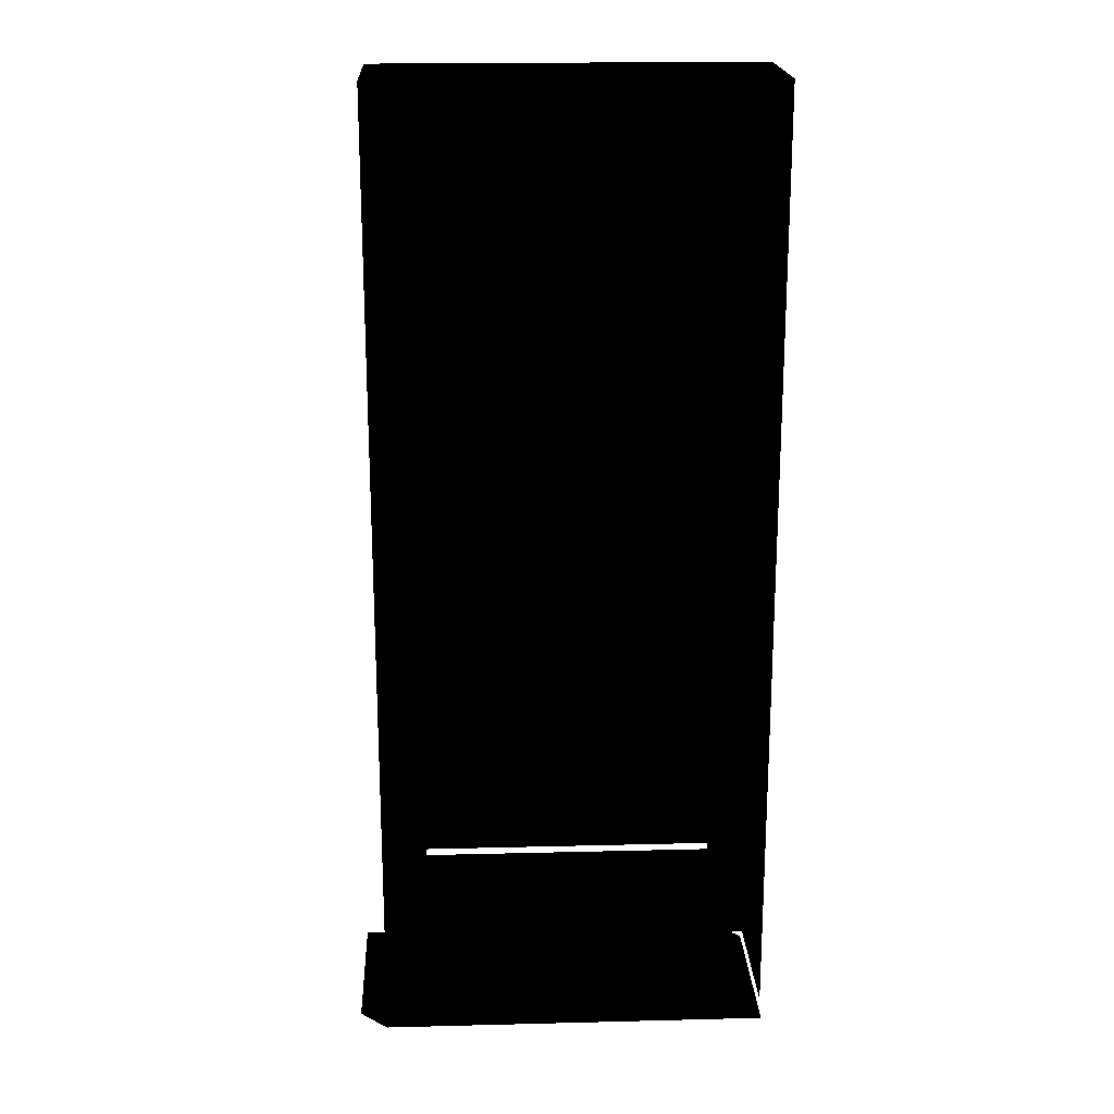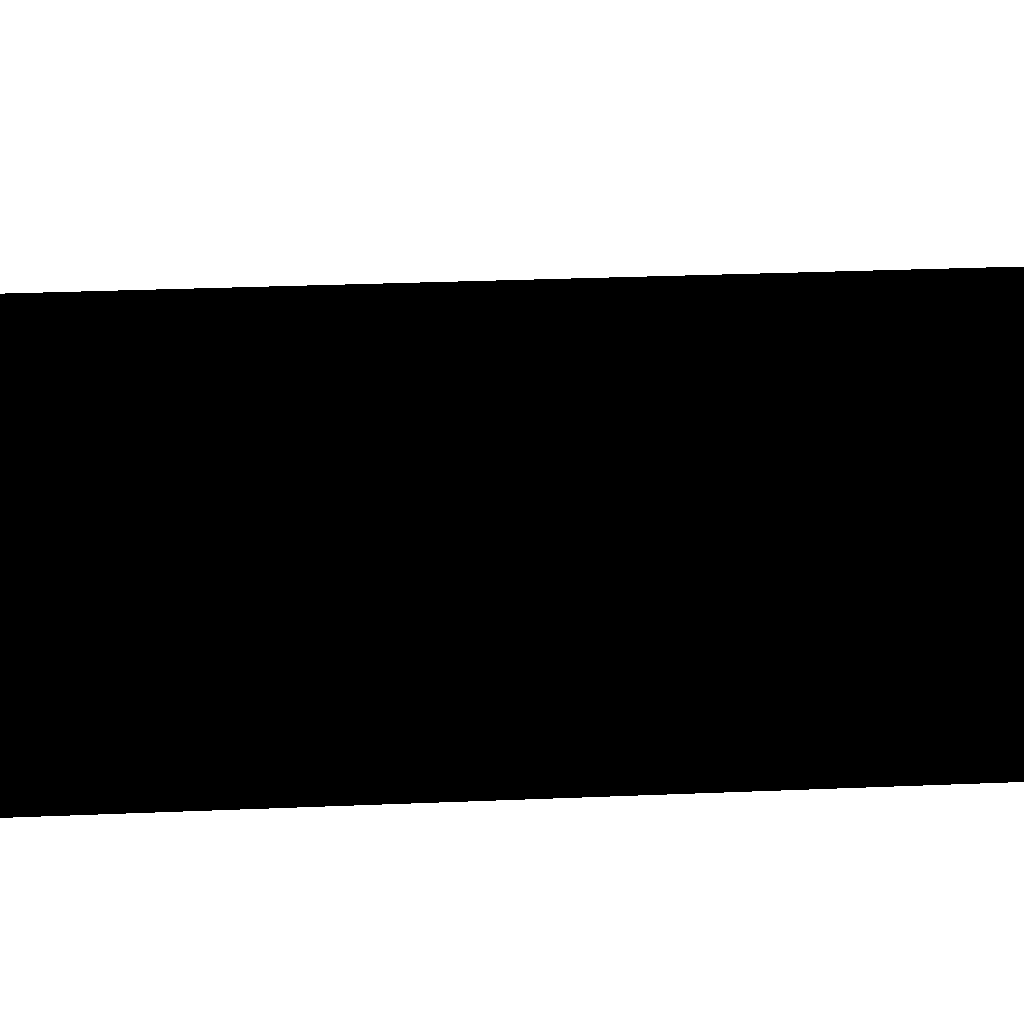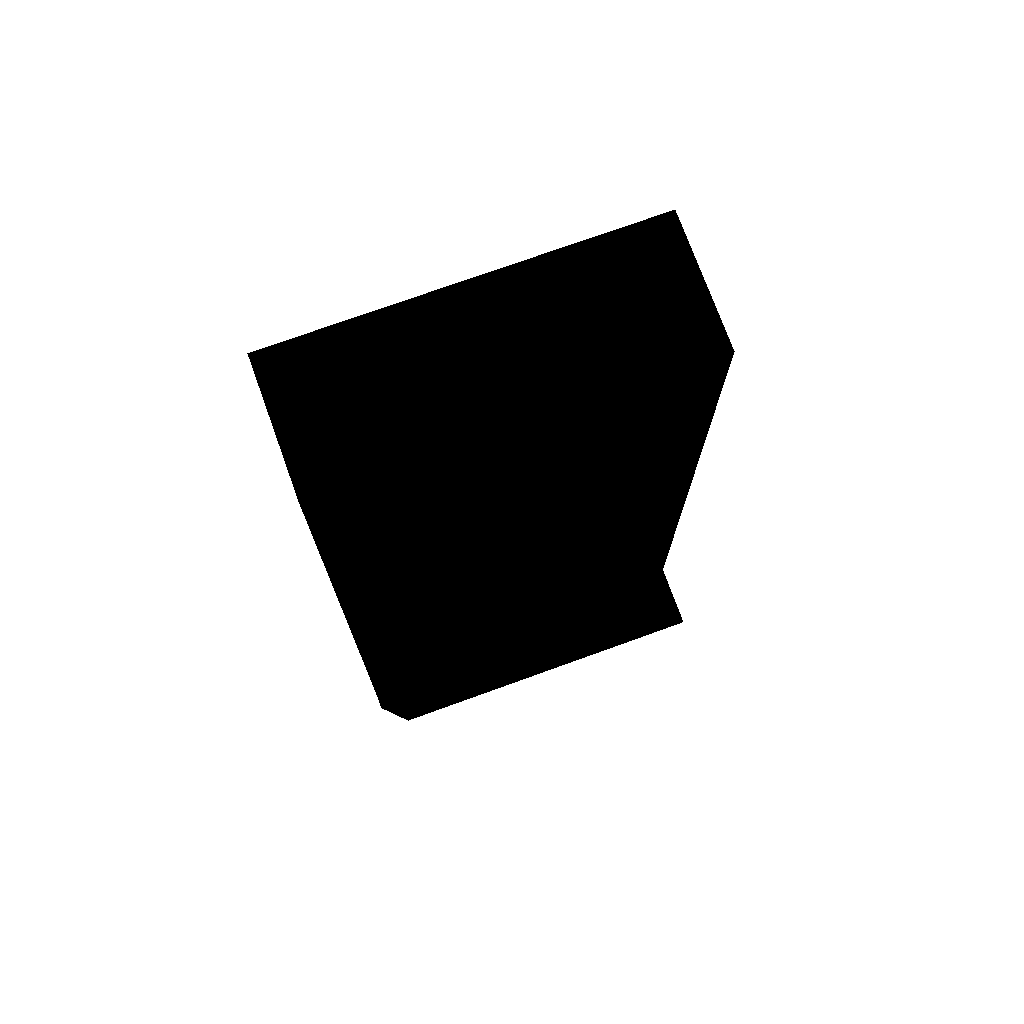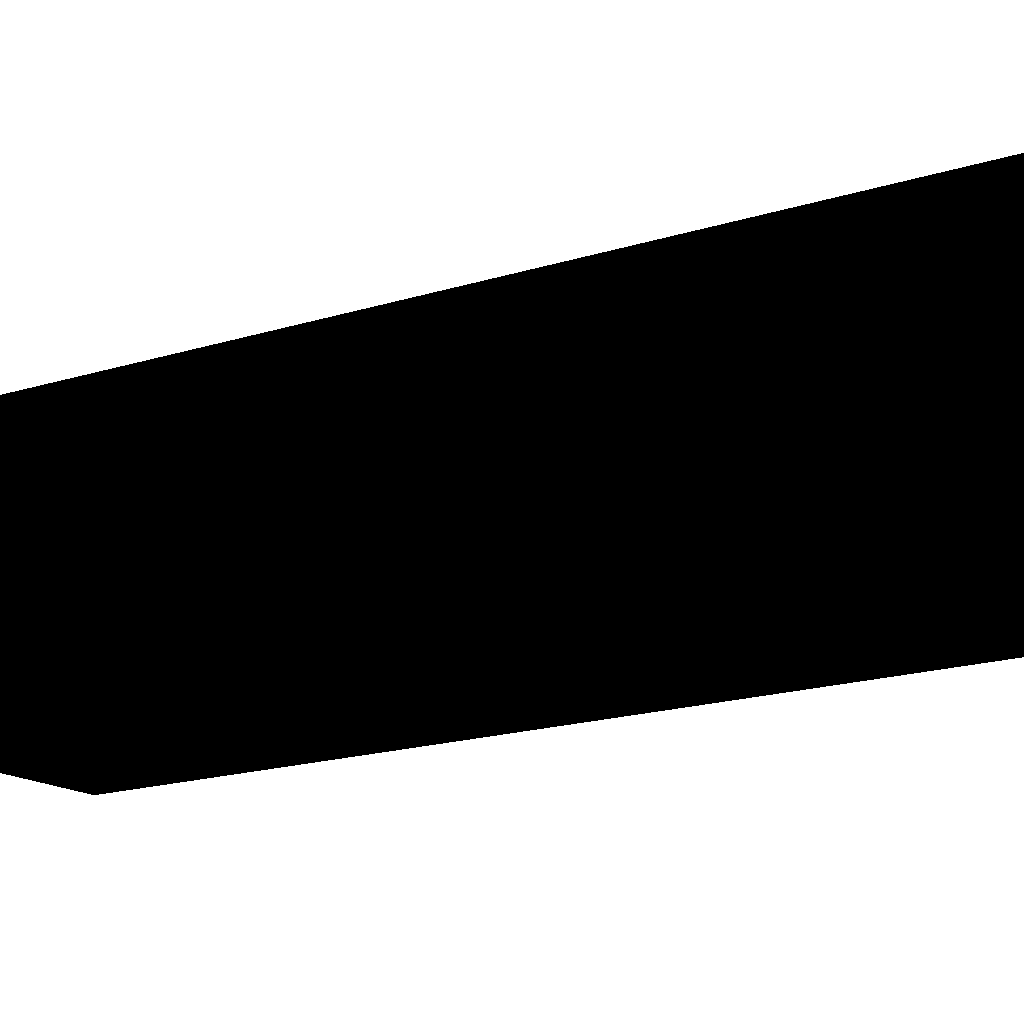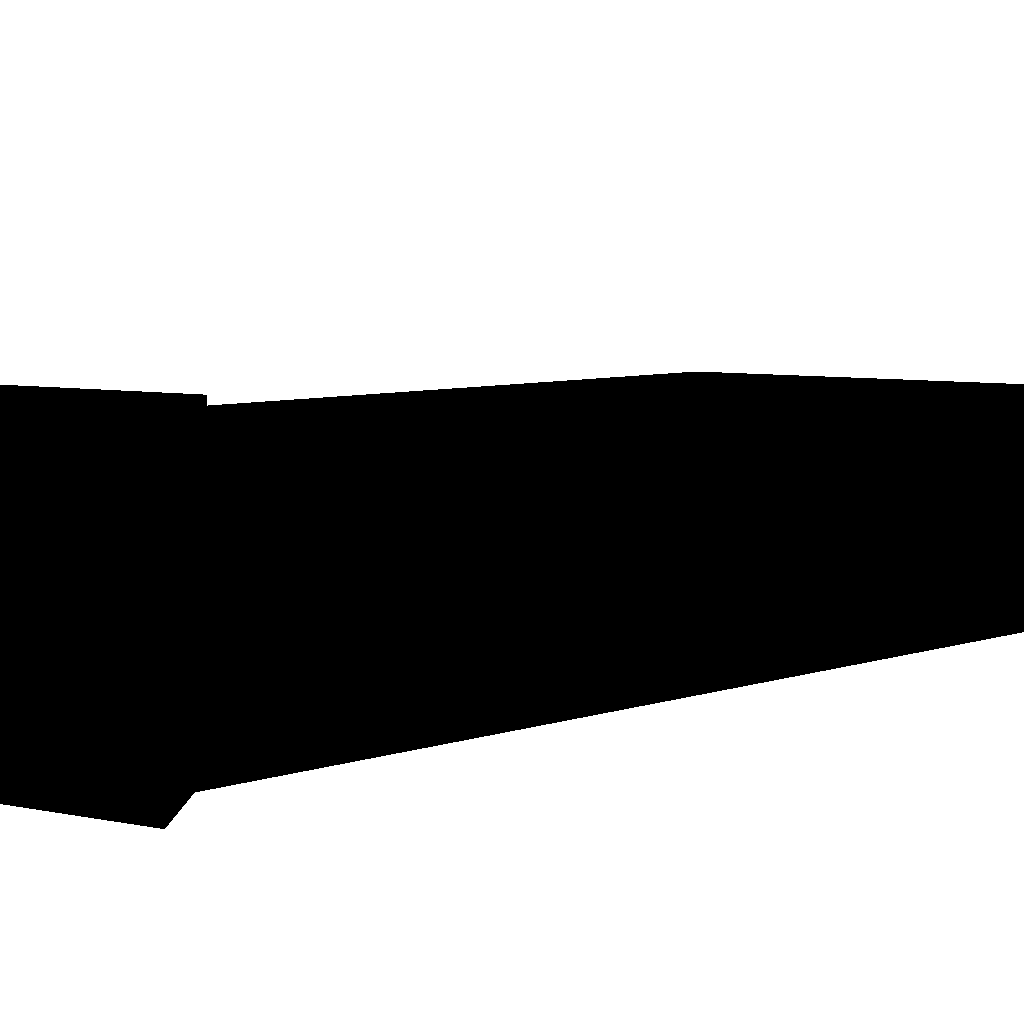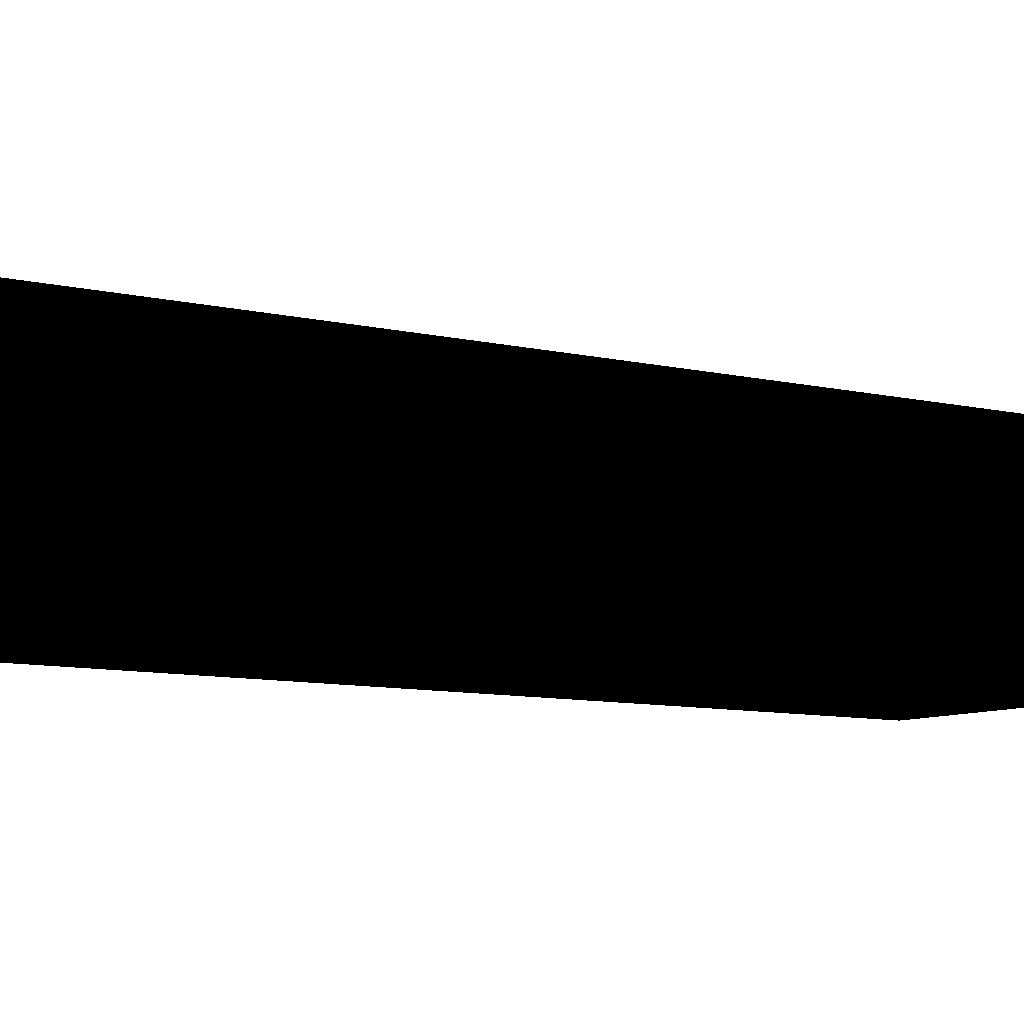
<metadata>
{"format":"obj","ext":"obj","renderer":"f3d","projection":"perspective","resolution":1024,"background":"white","views":[{"elev":19.7,"azim":177.3,"up":"+Y"},{"elev":27.2,"azim":86.2,"up":"+Z"},{"elev":74.6,"azim":-19.9,"up":"+Y"},{"elev":-15.7,"azim":-54.8,"up":"+Z"},{"elev":5.2,"azim":38.2,"up":"+Z"},{"elev":-8.2,"azim":54.8,"up":"+Z"}]}
</metadata>
<code>
g polygon0
v 16 1 4
v 16 1 -6
v 14 1 4
v 14 1 -8
v -14 1 4
v -14 1 -8
f 1 2 3
f 2 4 3
f 3 4 5
f 4 6 5
v 16 1 6
v 16 1 4
v 14 1 6
v 14 1 4
v -12 1 6
v -14 1 4
f 7 8 9
f 8 10 9
f 9 10 11
f 10 12 11
g polygon1
v 11 2 3
v 14 2 3
v 11 10 3
v 14 10 3
v 11 13 3
v 14 13 3
v 11 23 3
v 14 23 3
v 11 26 3
v 14 26 3
v 11 34 3
v 14 34 3
v 11 37 3
v 14 37 3
v 11 45 3
v 14 45 3
v 11 48 3
v 14 48 3
v 11 56 3
v 14 56 3
v 11 59 3
v 14 59 3
v 11 67 3
v 14 67 3
v 11 70 3
v 14 70 3
f 13 14 15
f 14 16 15
f 15 16 17
f 16 18 17
f 17 18 19
f 18 20 19
f 19 20 21
f 20 22 21
f 21 22 23
f 22 24 23
f 23 24 25
f 24 26 25
f 25 26 27
f 26 28 27
f 27 28 29
f 28 30 29
f 29 30 31
f 30 32 31
f 31 32 33
f 32 34 33
f 33 34 35
f 34 36 35
f 35 36 37
f 36 38 37
v -14 2 3
v -11 2 3
v -14 10 3
v -11 10 3
v -14 13 3
v -11 13 3
v -14 23 3
v -11 23 3
v -14 26 3
v -11 26 3
v -14 34 3
v -11 34 3
v -14 37 3
v -11 37 3
v -14 45 3
v -11 45 3
v -14 48 3
v -11 48 3
v -14 56 3
v -11 56 3
v -14 59 3
v -11 59 3
v -14 67 3
v -11 67 3
v -14 70 3
v -11 70 3
f 39 40 41
f 40 42 41
f 41 42 43
f 42 44 43
f 43 44 45
f 44 46 45
f 45 46 47
f 46 48 47
f 47 48 49
f 48 50 49
f 49 50 51
f 50 52 51
f 51 52 53
f 52 54 53
f 53 54 55
f 54 56 55
f 55 56 57
f 56 58 57
f 57 58 59
f 58 60 59
f 59 60 61
f 60 62 61
f 61 62 63
f 62 64 63
v 14 2 3
v 14 2 -7
v 14 10 3
v 14 10 -7
v 14 13 3
v 14 13 -7
v 14 23 3
v 14 23 -7
v 14 26 3
v 14 26 -7
v 14 34 3
v 14 34 -7
v 14 37 3
v 14 37 -7
v 14 45 3
v 14 45 -7
v 14 48 3
v 14 48 -7
v 14 56 3
v 14 56 -7
v 14 59 3
v 14 59 -7
v 14 67 3
v 14 67 -7
v 14 70 3
v 14 70 -7
f 65 66 67
f 66 68 67
f 67 68 69
f 68 70 69
f 69 70 71
f 70 72 71
f 71 72 73
f 72 74 73
f 73 74 75
f 74 76 75
f 75 76 77
f 76 78 77
f 77 78 79
f 78 80 79
f 79 80 81
f 80 82 81
f 81 82 83
f 82 84 83
f 83 84 85
f 84 86 85
f 85 86 87
f 86 88 87
f 87 88 89
f 88 90 89
v -14 2 -7
v -14 2 3
v -14 10 -7
v -14 10 3
v -14 13 -7
v -14 13 3
v -14 23 -7
v -14 23 3
v -14 26 -7
v -14 26 3
v -14 34 -7
v -14 34 3
v -14 37 -7
v -14 37 3
v -14 45 -7
v -14 45 3
v -14 48 -7
v -14 48 3
v -14 56 -7
v -14 56 3
v -14 59 -7
v -14 59 3
v -14 67 -7
v -14 67 3
v -14 70 -7
v -14 70 3
f 91 92 93
f 92 94 93
f 93 94 95
f 94 96 95
f 95 96 97
f 96 98 97
f 97 98 99
f 98 100 99
f 99 100 101
f 100 102 101
f 101 102 103
f 102 104 103
f 103 104 105
f 104 106 105
f 105 106 107
f 106 108 107
f 107 108 109
f 108 110 109
f 109 110 111
f 110 112 111
f 111 112 113
f 112 114 113
f 113 114 115
f 114 116 115
v 11 2 3
v 11 10 3
v 11 10 2
v 11 2 2
v -11 10 3
v -11 2 3
v -11 2 2
v -11 10 2
v 11 70 -7
v 11 70 3
v 14 70 3
v 14 70 -7
v -11 70 3
v -11 70 -7
v -14 70 -7
v -14 70 3
v 11 10 2
v -11 10 2
v -11 2 2
v 11 2 2
v -11 67 3
v 11 67 3
v 11 70 3
v -11 70 3
v -11 59 3
v 11 59 3
v 11 67 3
v -11 67 3
v -11 56 3
v 11 56 3
v 11 59 3
v -11 59 3
v -11 48 3
v 11 48 3
v 11 56 3
v -11 56 3
v -11 45 3
v 11 45 3
v 11 48 3
v -11 48 3
v -11 37 3
v 11 37 3
v 11 45 3
v -11 45 3
v -11 13 3
v 11 13 3
v 11 23 3
v -11 23 3
v -11 23 3
v 11 23 3
v 11 26 3
v -11 26 3
v -11 26 3
v 11 26 3
v 11 34 3
v -11 34 3
v -11 34 3
v 11 34 3
v 11 37 3
v -11 37 3
v -11 70 3
v 11 70 3
v 11 70 -7
v -11 70 -7
v -11 10 3
v 11 10 3
v 11 13 3
v -11 13 3
f 117 118 119 120
f 121 122 123 124
f 125 126 127 128
f 129 130 131 132
f 133 134 135 136
f 137 138 139 140
f 141 142 143 144
f 145 146 147 148
f 149 150 151 152
f 153 154 155 156
f 157 158 159 160
f 161 162 163 164
f 165 166 167 168
f 169 170 171 172
f 173 174 175 176
f 177 178 179 180
f 181 182 183 184

</code>
